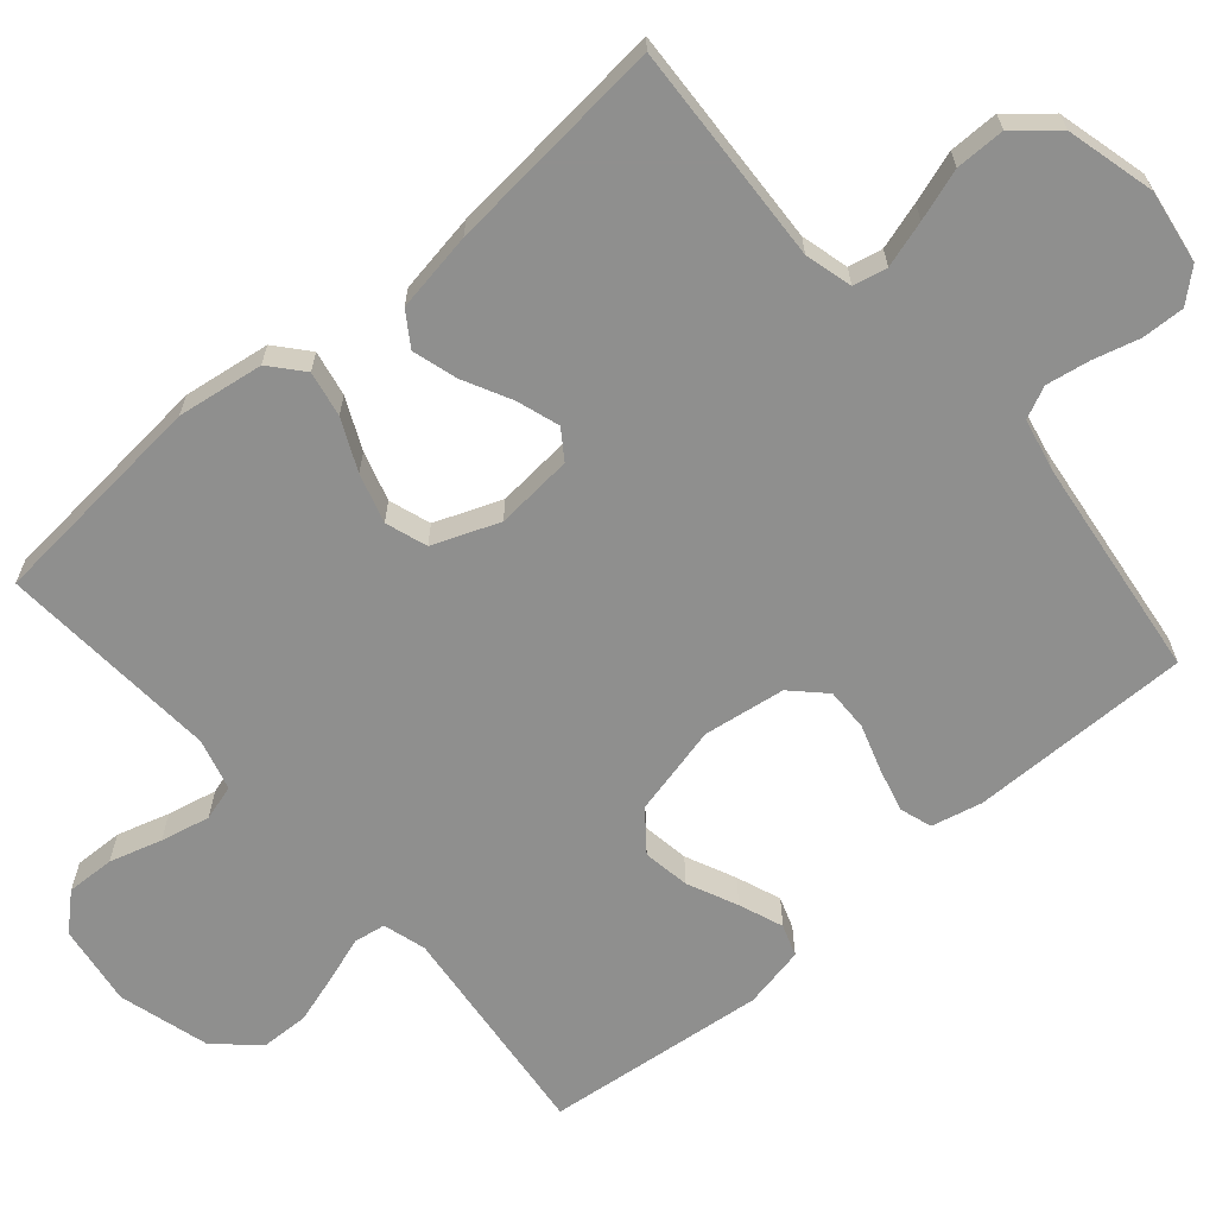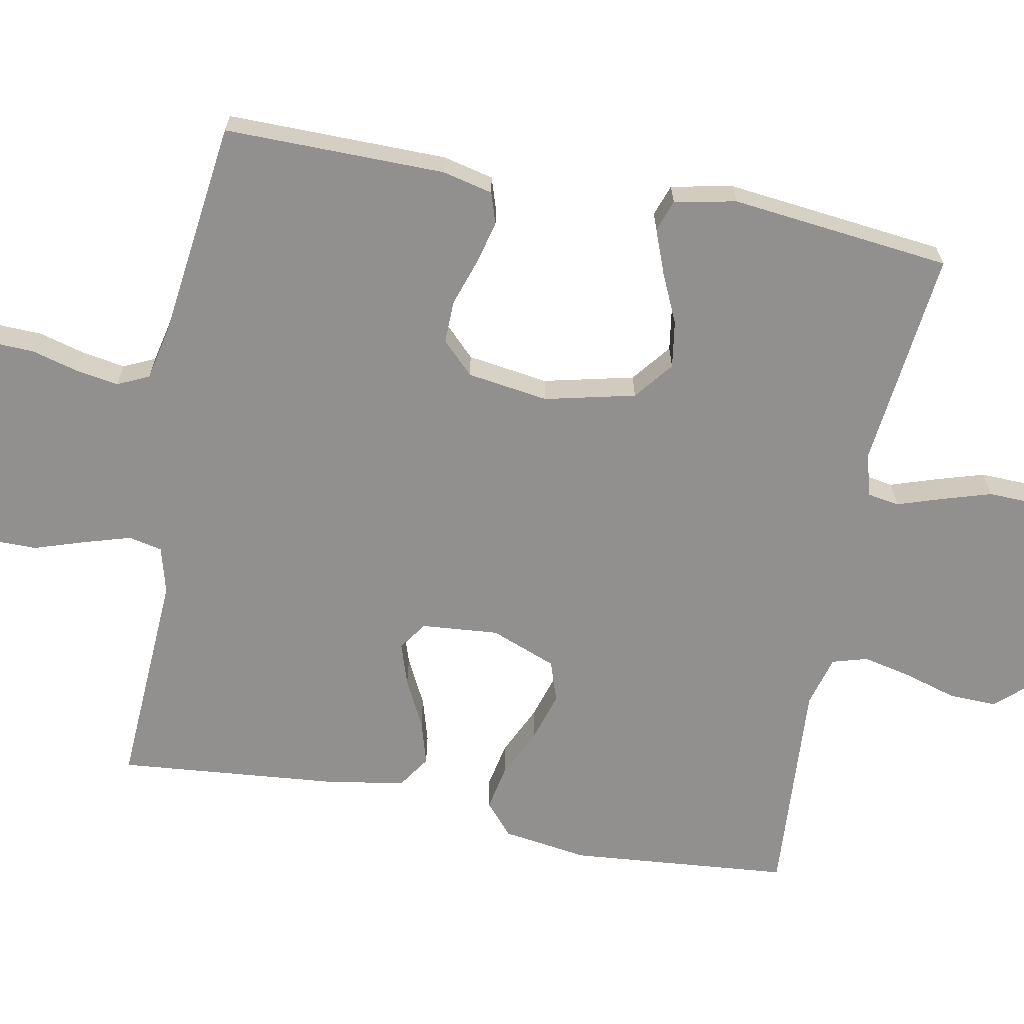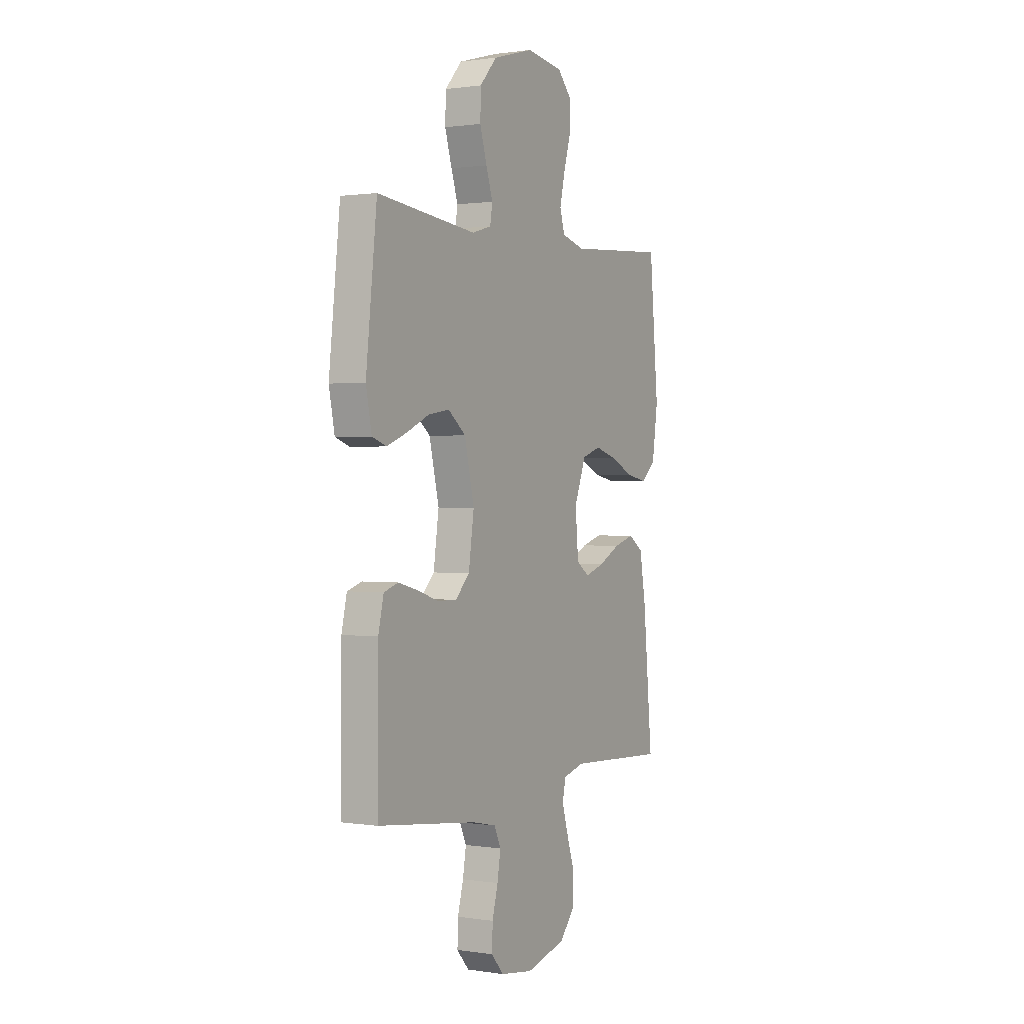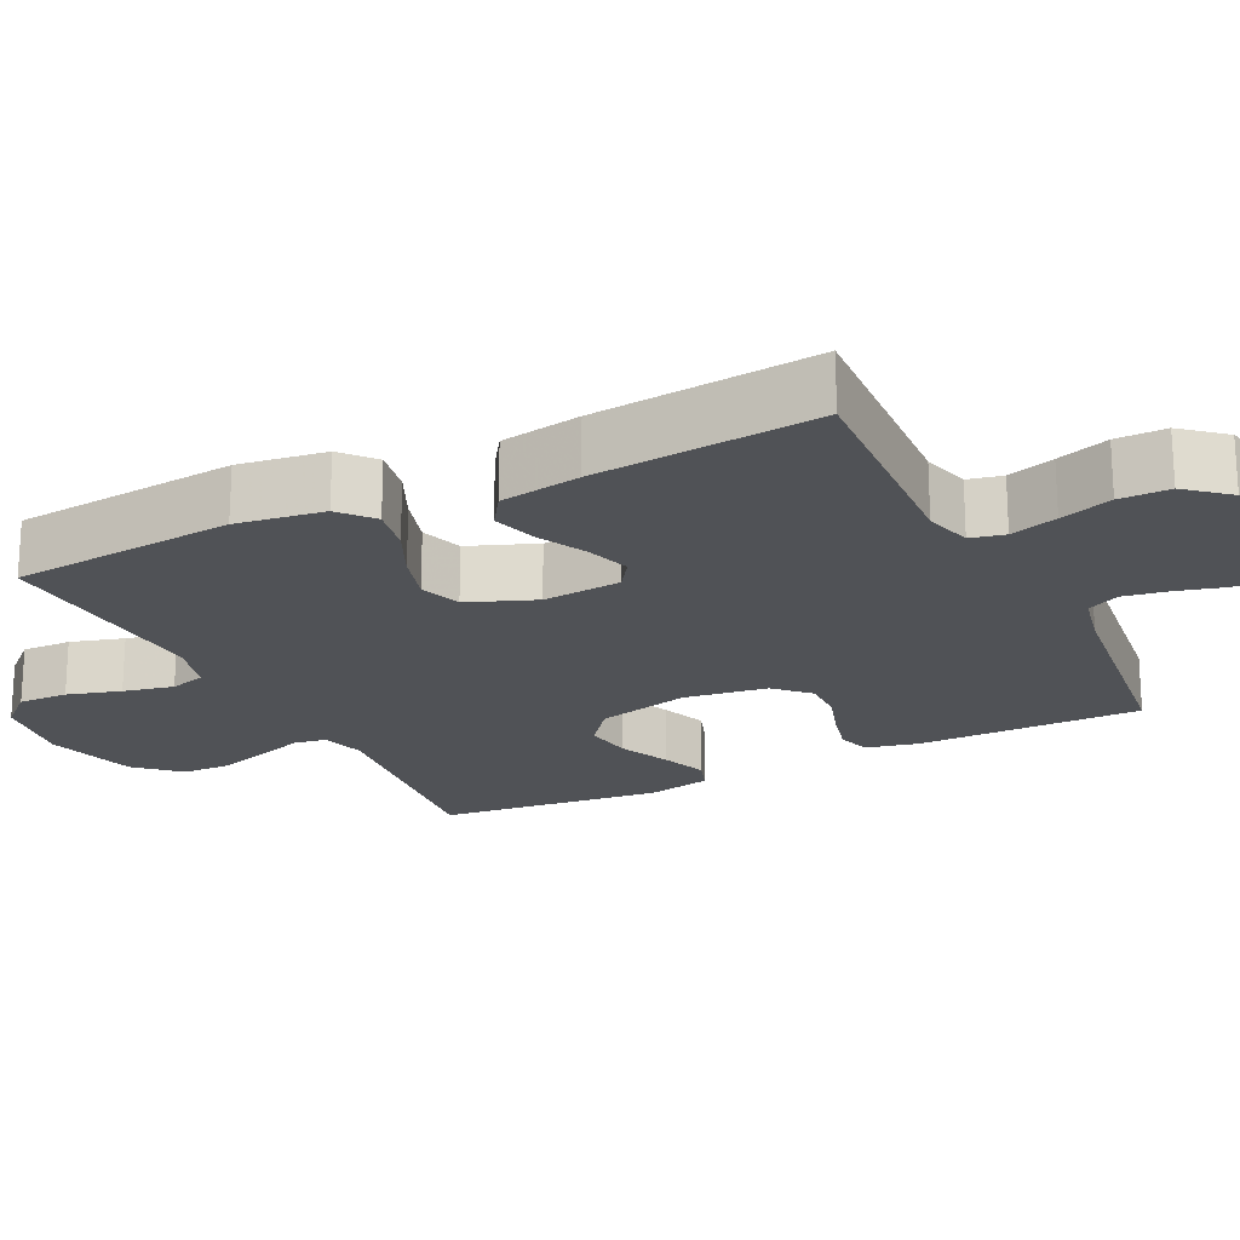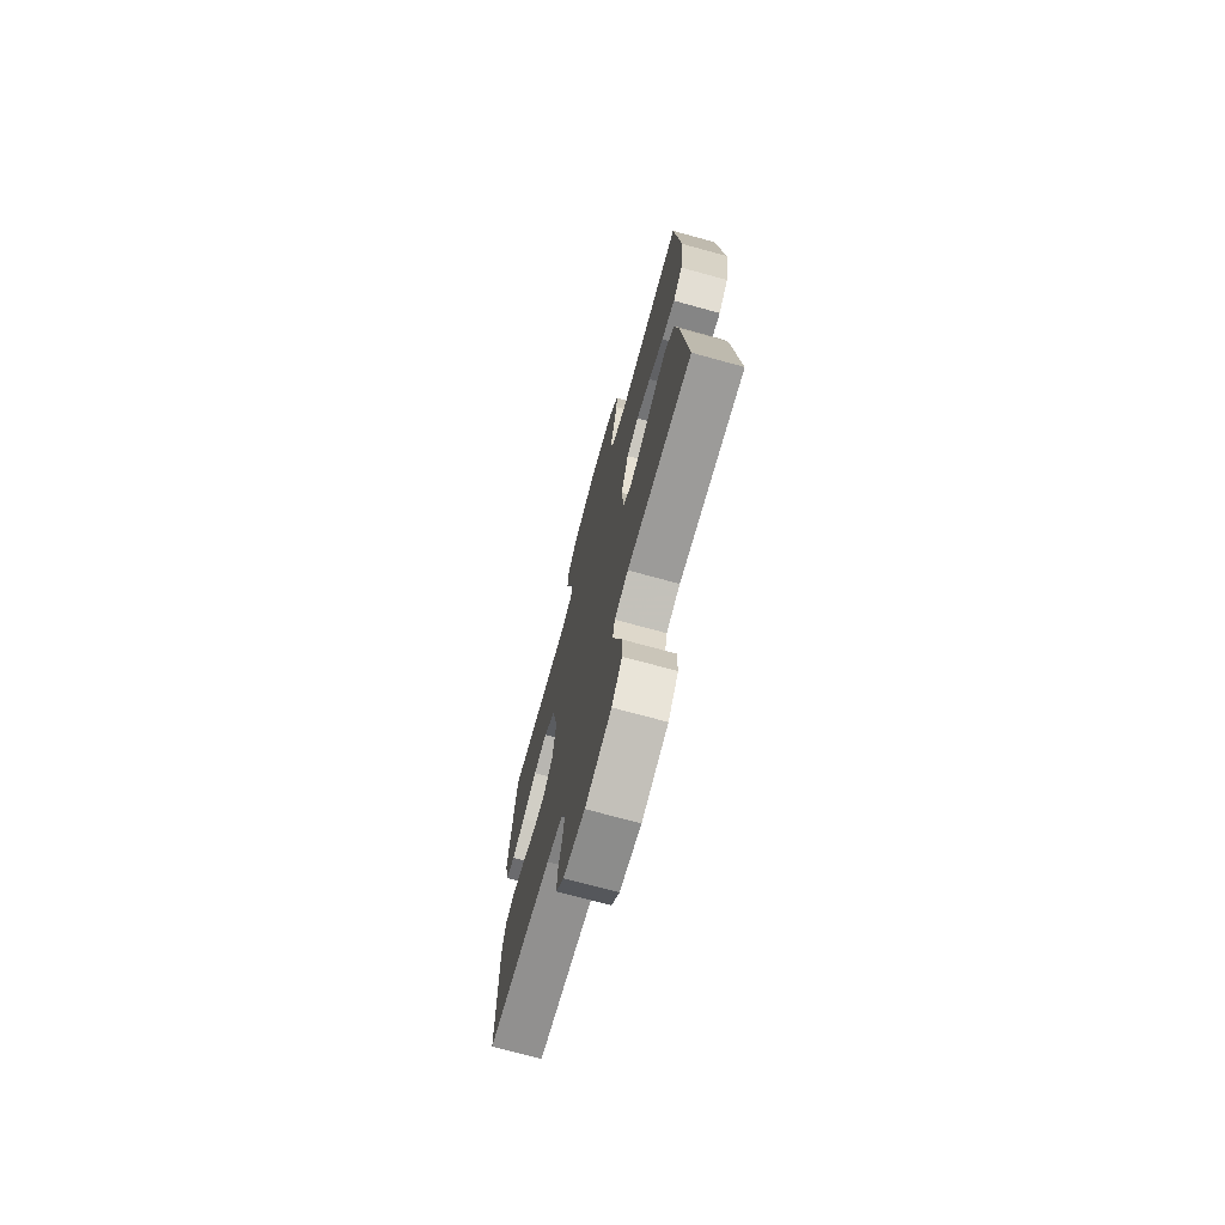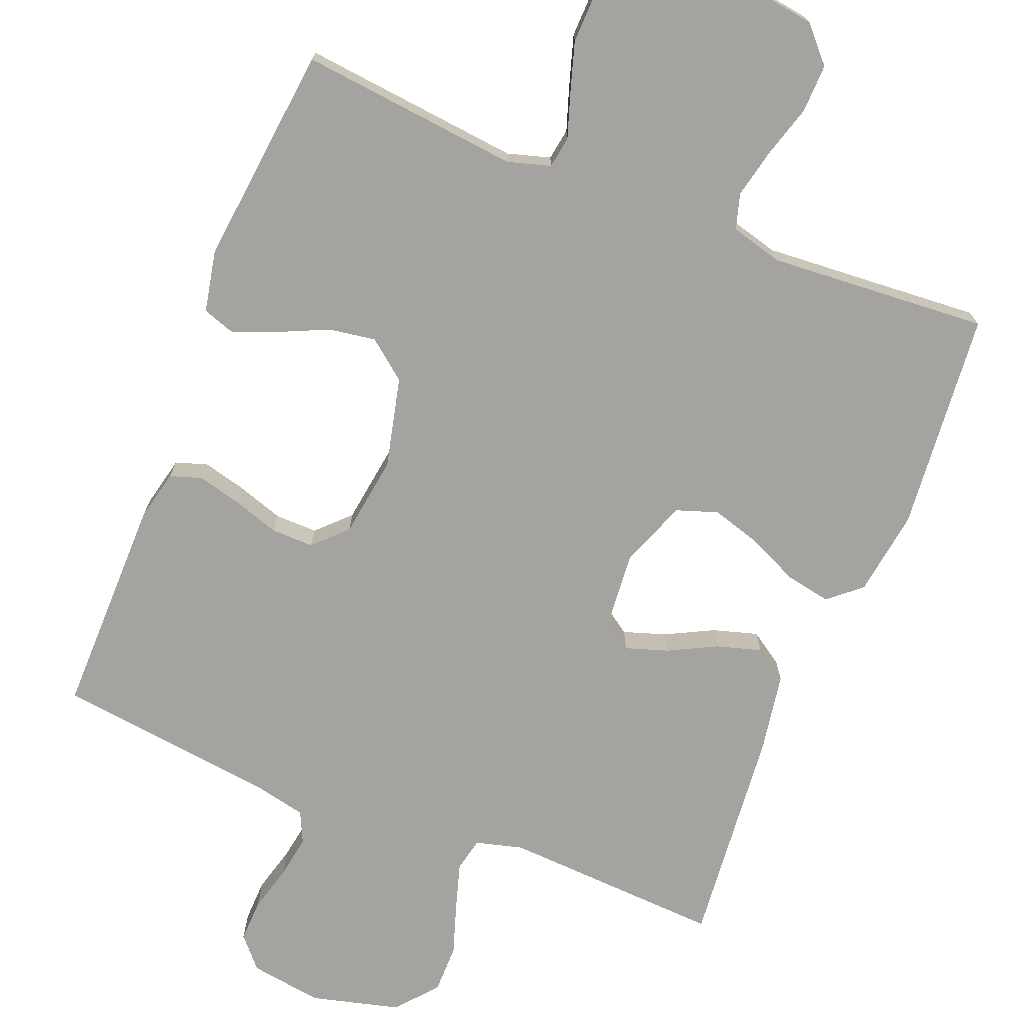
<metadata>
{"format":"obj","ext":"obj","renderer":"f3d","projection":"perspective","resolution":1024,"background":"white","views":[{"elev":-65.3,"azim":130.7,"up":"+Y"},{"elev":-65.7,"azim":-100.9,"up":"+Y"},{"elev":0.9,"azim":-60.7,"up":"+Z"},{"elev":-20.9,"azim":116.3,"up":"+Y"},{"elev":-72.7,"azim":74.7,"up":"+Z"},{"elev":-72.8,"azim":-21.7,"up":"+Y"}]}
</metadata>
<code>
v 0.5 0.07 0.5
v 0.527 0.07 0.2
v 0.51 0.07 0.083
v 0.466 0.07 0.045
v 0.404 0.07 0.057
v 0.335 0.07 0.089
v 0.268 0.07 0.109
v 0.212 0.07 0.09
v 0.177 0.07 0
v 0.186 0.07 -0.105
v 0.225 0.07 -0.132
v 0.283 0.07 -0.113
v 0.348 0.07 -0.08
v 0.409 0.07 -0.062
v 0.454 0.07 -0.092
v 0.472 0.07 -0.2
v 0.5 0.07 -0.5
v 0.2 0.07 -0.484
v 0.136 0.07 -0.501
v 0.126 0.07 -0.547
v 0.145 0.07 -0.61
v 0.168 0.07 -0.68
v 0.168 0.07 -0.747
v 0.121 0.07 -0.802
v 0 0.07 -0.833
v -0.099 0.07 -0.818
v -0.136 0.07 -0.776
v -0.134 0.07 -0.718
v -0.117 0.07 -0.655
v -0.107 0.07 -0.596
v -0.127 0.07 -0.553
v -0.2 0.07 -0.537
v -0.5 0.07 -0.5
v -0.498 0.07 -0.2
v -0.482 0.07 -0.131
v -0.439 0.07 -0.117
v -0.38 0.07 -0.132
v -0.316 0.07 -0.153
v -0.258 0.07 -0.154
v -0.215 0.07 -0.111
v -0.199 0.07 0
v -0.228 0.07 0.123
v -0.281 0.07 0.165
v -0.345 0.07 0.155
v -0.413 0.07 0.124
v -0.473 0.07 0.101
v -0.516 0.07 0.116
v -0.533 0.07 0.2
v -0.5 0.07 0.5
v -0.2 0.07 0.468
v -0.142 0.07 0.485
v -0.135 0.07 0.528
v -0.155 0.07 0.588
v -0.176 0.07 0.656
v -0.174 0.07 0.722
v -0.123 0.07 0.778
v 0 0.07 0.813
v 0.111 0.07 0.797
v 0.154 0.07 0.75
v 0.152 0.07 0.684
v 0.131 0.07 0.613
v 0.116 0.07 0.546
v 0.13 0.07 0.498
v 0.2 0.07 0.479
v 0.5 0 0.5
v 0.527 0 0.2
v 0.51 0 0.083
v 0.466 0 0.045
v 0.404 0 0.057
v 0.335 0 0.089
v 0.268 0 0.109
v 0.212 0 0.09
v 0.177 0 0
v 0.186 0 -0.105
v 0.225 0 -0.132
v 0.283 0 -0.113
v 0.348 0 -0.08
v 0.409 0 -0.062
v 0.454 0 -0.092
v 0.472 0 -0.2
v 0.5 0 -0.5
v 0.2 0 -0.484
v 0.136 0 -0.501
v 0.126 0 -0.547
v 0.145 0 -0.61
v 0.168 0 -0.68
v 0.168 0 -0.747
v 0.121 0 -0.802
v 0 0 -0.833
v -0.099 0 -0.818
v -0.136 0 -0.776
v -0.134 0 -0.718
v -0.117 0 -0.655
v -0.107 0 -0.596
v -0.127 0 -0.553
v -0.2 0 -0.537
v -0.5 0 -0.5
v -0.498 0 -0.2
v -0.482 0 -0.131
v -0.439 0 -0.117
v -0.38 0 -0.132
v -0.316 0 -0.153
v -0.258 0 -0.154
v -0.215 0 -0.111
v -0.199 0 0
v -0.228 0 0.123
v -0.281 0 0.165
v -0.345 0 0.155
v -0.413 0 0.124
v -0.473 0 0.101
v -0.516 0 0.116
v -0.533 0 0.2
v -0.5 0 0.5
v -0.2 0 0.468
v -0.142 0 0.485
v -0.135 0 0.528
v -0.155 0 0.588
v -0.176 0 0.656
v -0.174 0 0.722
v -0.123 0 0.778
v 0 0 0.813
v 0.111 0 0.797
v 0.154 0 0.75
v 0.152 0 0.684
v 0.131 0 0.613
v 0.116 0 0.546
v 0.13 0 0.498
v 0.2 0 0.479
f 59 60 61
f 58 59 61
f 57 58 61
f 56 57 61
f 55 56 61
f 54 55 61
f 53 54 61
f 52 53 61
f 51 52 61 62
f 50 51 62 63
f 48 49 50
f 47 48 50
f 46 47 50
f 45 46 50
f 44 45 50
f 50 63 64
f 44 50 64
f 43 44 64
f 36 37 38
f 35 36 38
f 34 35 38
f 33 34 38
f 32 33 38
f 31 32 38 39
f 30 31 39 40
f 27 28 29
f 26 27 29
f 25 26 29
f 24 25 29
f 23 24 29
f 22 23 29
f 21 22 29
f 20 21 29 30
f 30 40 41
f 20 30 41
f 19 20 41
f 16 17 18
f 15 16 18
f 14 15 18
f 13 14 18
f 12 13 18
f 11 12 18 19
f 4 5 6
f 3 4 6
f 2 3 6
f 1 2 6
f 64 1 6
f 64 6 7
f 64 7 8
f 43 64 8
f 42 43 8
f 19 41 42
f 11 19 42
f 10 11 42
f 9 10 42
f 8 9 42
f 125 124 123
f 125 123 122
f 125 122 121
f 125 121 120
f 125 120 119
f 125 119 118
f 125 118 117
f 125 117 116
f 126 125 116 115
f 127 126 115 114
f 114 113 112
f 114 112 111
f 114 111 110
f 114 110 109
f 114 109 108
f 128 127 114
f 128 114 108
f 128 108 107
f 102 101 100
f 102 100 99
f 102 99 98
f 102 98 97
f 102 97 96
f 103 102 96 95
f 104 103 95 94
f 93 92 91
f 93 91 90
f 93 90 89
f 93 89 88
f 93 88 87
f 93 87 86
f 93 86 85
f 94 93 85 84
f 105 104 94
f 105 94 84
f 105 84 83
f 82 81 80
f 82 80 79
f 82 79 78
f 82 78 77
f 82 77 76
f 83 82 76 75
f 70 69 68
f 70 68 67
f 70 67 66
f 70 66 65
f 70 65 128
f 71 70 128
f 72 71 128
f 72 128 107
f 72 107 106
f 106 105 83
f 106 83 75
f 106 75 74
f 106 74 73
f 106 73 72
f 1 65 66 2
f 2 66 67 3
f 3 67 68 4
f 4 68 69 5
f 5 69 70 6
f 6 70 71 7
f 7 71 72 8
f 8 72 73 9
f 9 73 74 10
f 10 74 75 11
f 11 75 76 12
f 12 76 77 13
f 13 77 78 14
f 14 78 79 15
f 15 79 80 16
f 16 80 81 17
f 17 81 82 18
f 18 82 83 19
f 19 83 84 20
f 20 84 85 21
f 21 85 86 22
f 22 86 87 23
f 23 87 88 24
f 24 88 89 25
f 25 89 90 26
f 26 90 91 27
f 27 91 92 28
f 28 92 93 29
f 29 93 94 30
f 30 94 95 31
f 31 95 96 32
f 32 96 97 33
f 33 97 98 34
f 34 98 99 35
f 35 99 100 36
f 36 100 101 37
f 37 101 102 38
f 38 102 103 39
f 39 103 104 40
f 40 104 105 41
f 41 105 106 42
f 42 106 107 43
f 43 107 108 44
f 44 108 109 45
f 45 109 110 46
f 46 110 111 47
f 47 111 112 48
f 48 112 113 49
f 49 113 114 50
f 50 114 115 51
f 51 115 116 52
f 52 116 117 53
f 53 117 118 54
f 54 118 119 55
f 55 119 120 56
f 56 120 121 57
f 57 121 122 58
f 58 122 123 59
f 59 123 124 60
f 60 124 125 61
f 61 125 126 62
f 62 126 127 63
f 63 127 128 64
f 64 128 65 1

</code>
